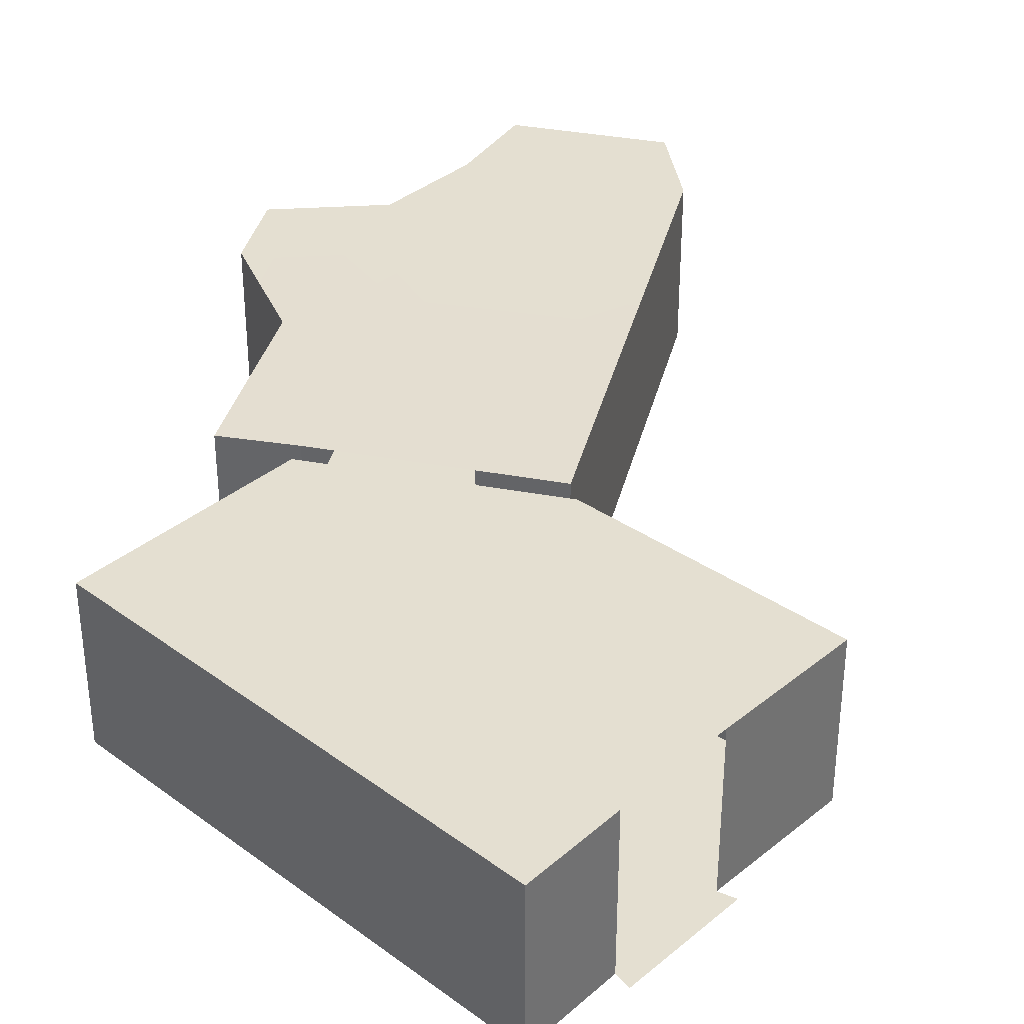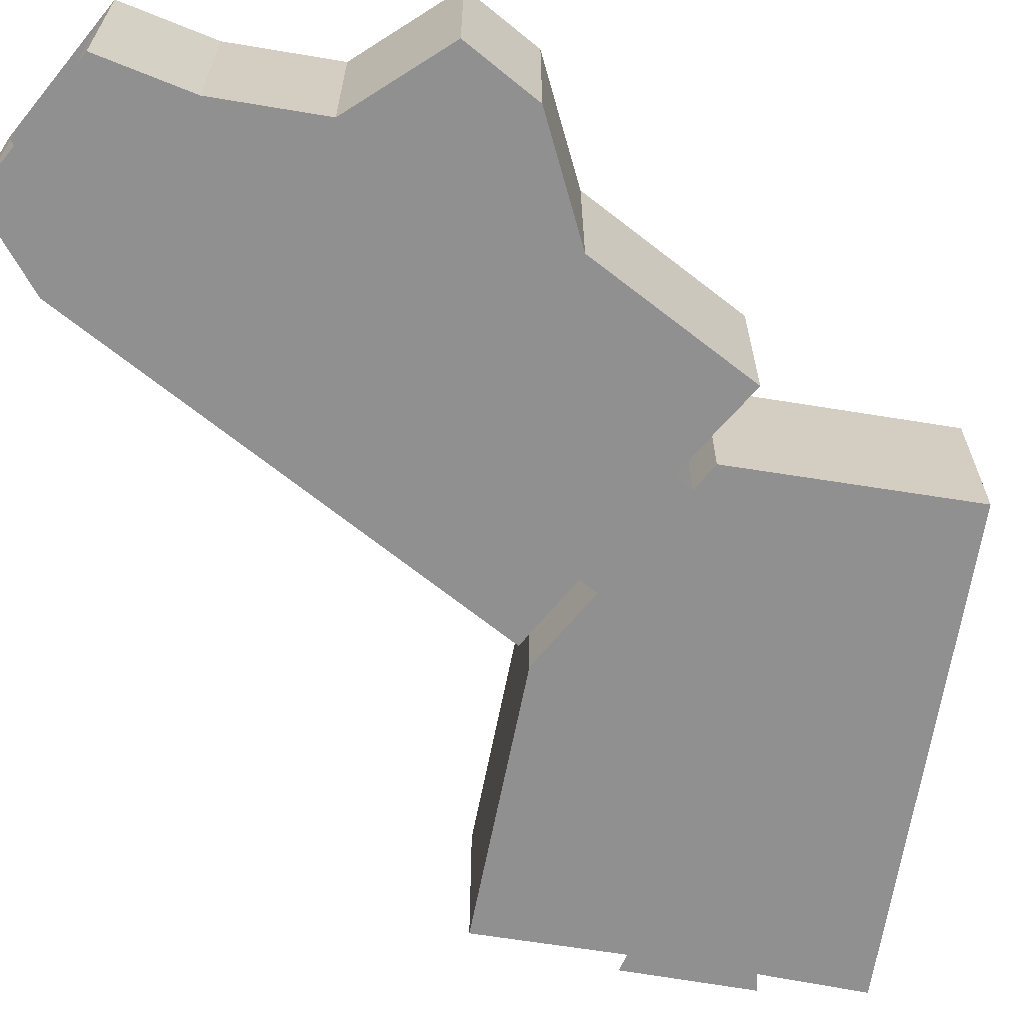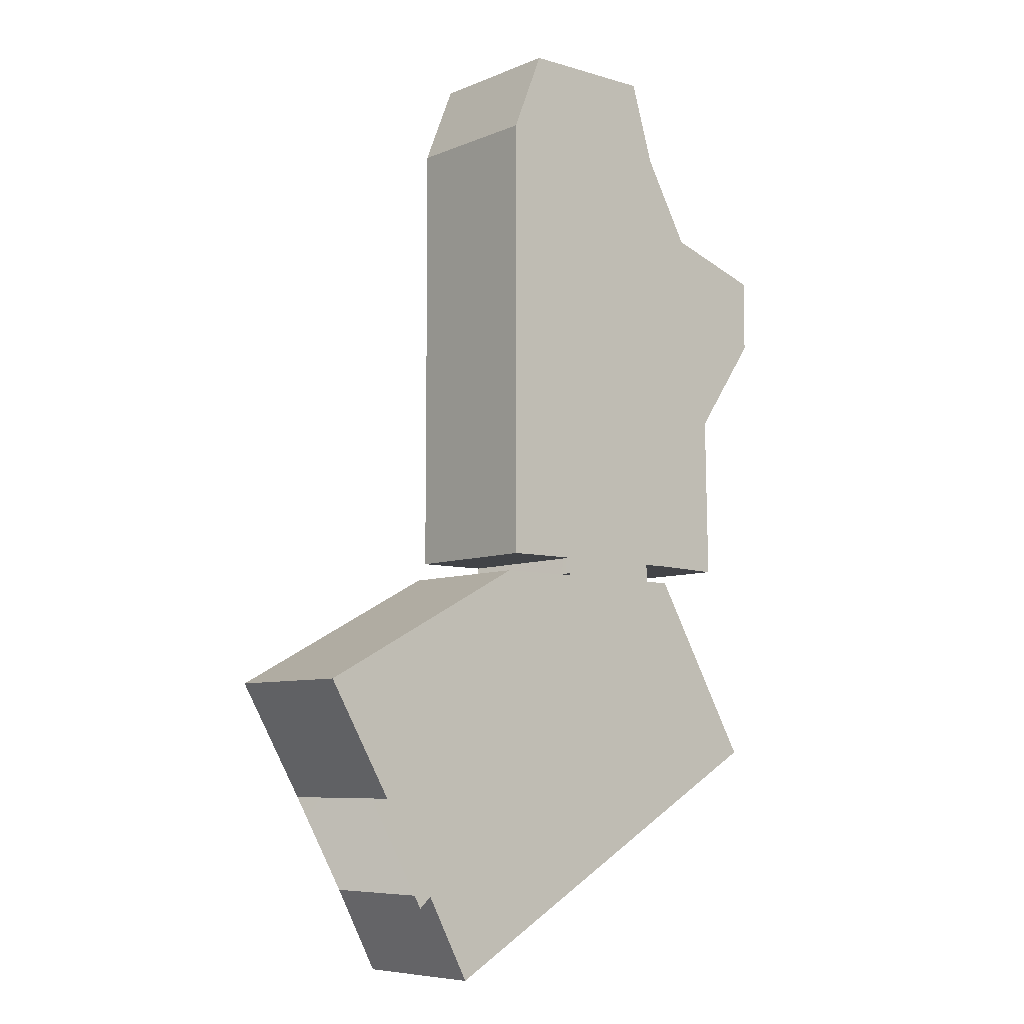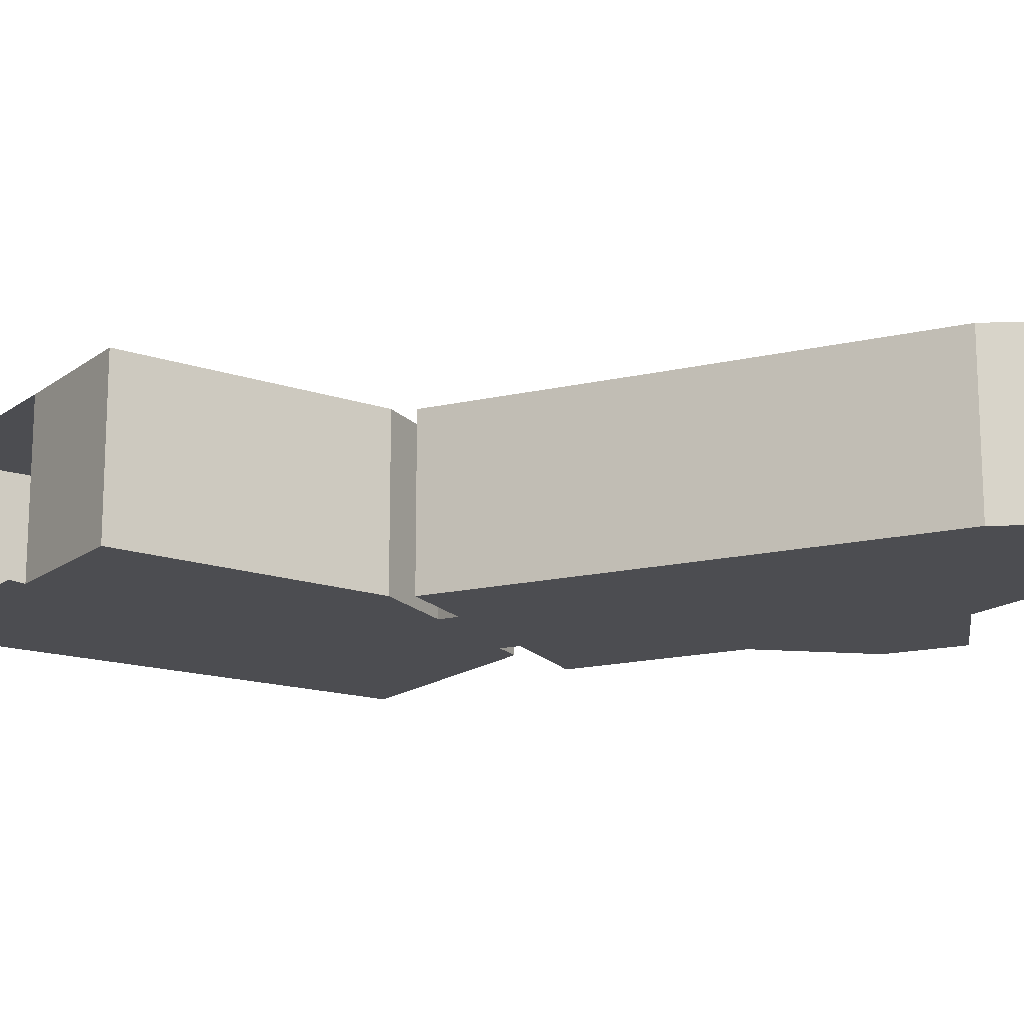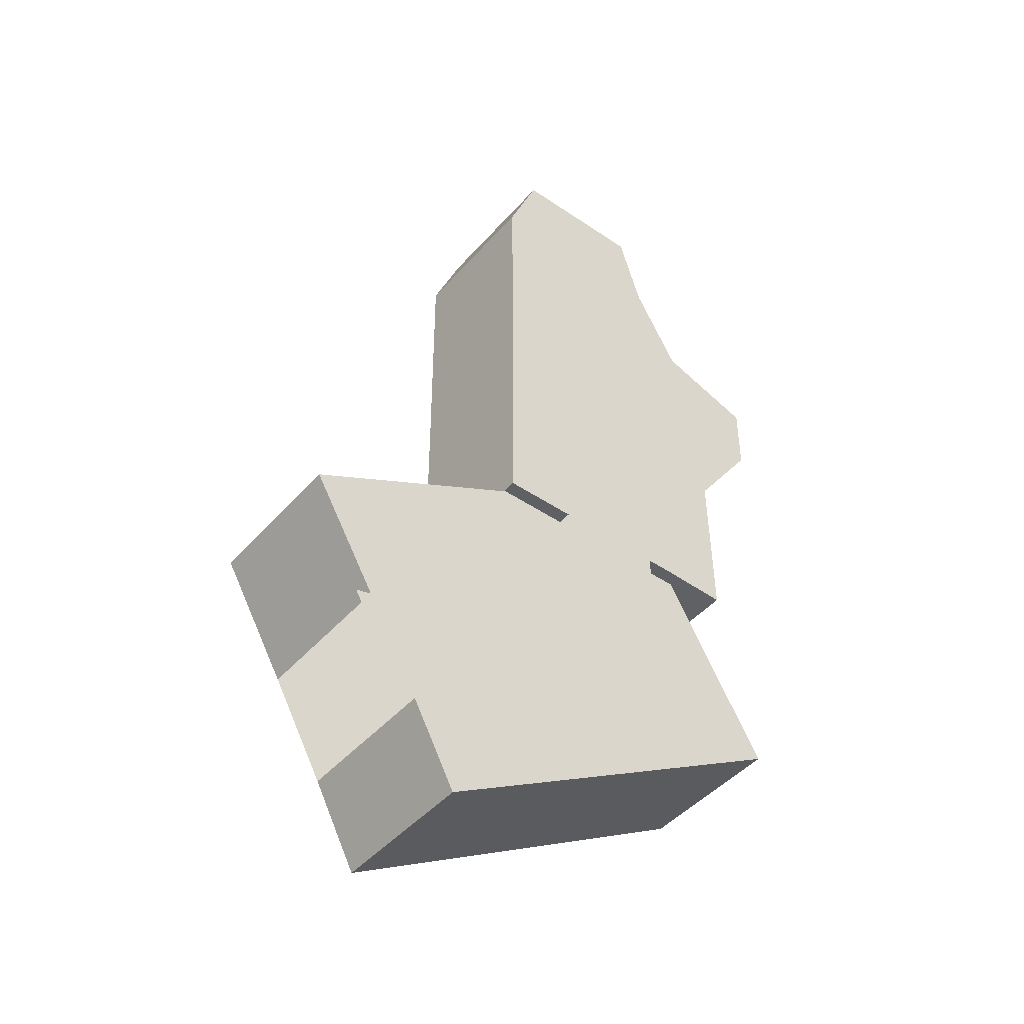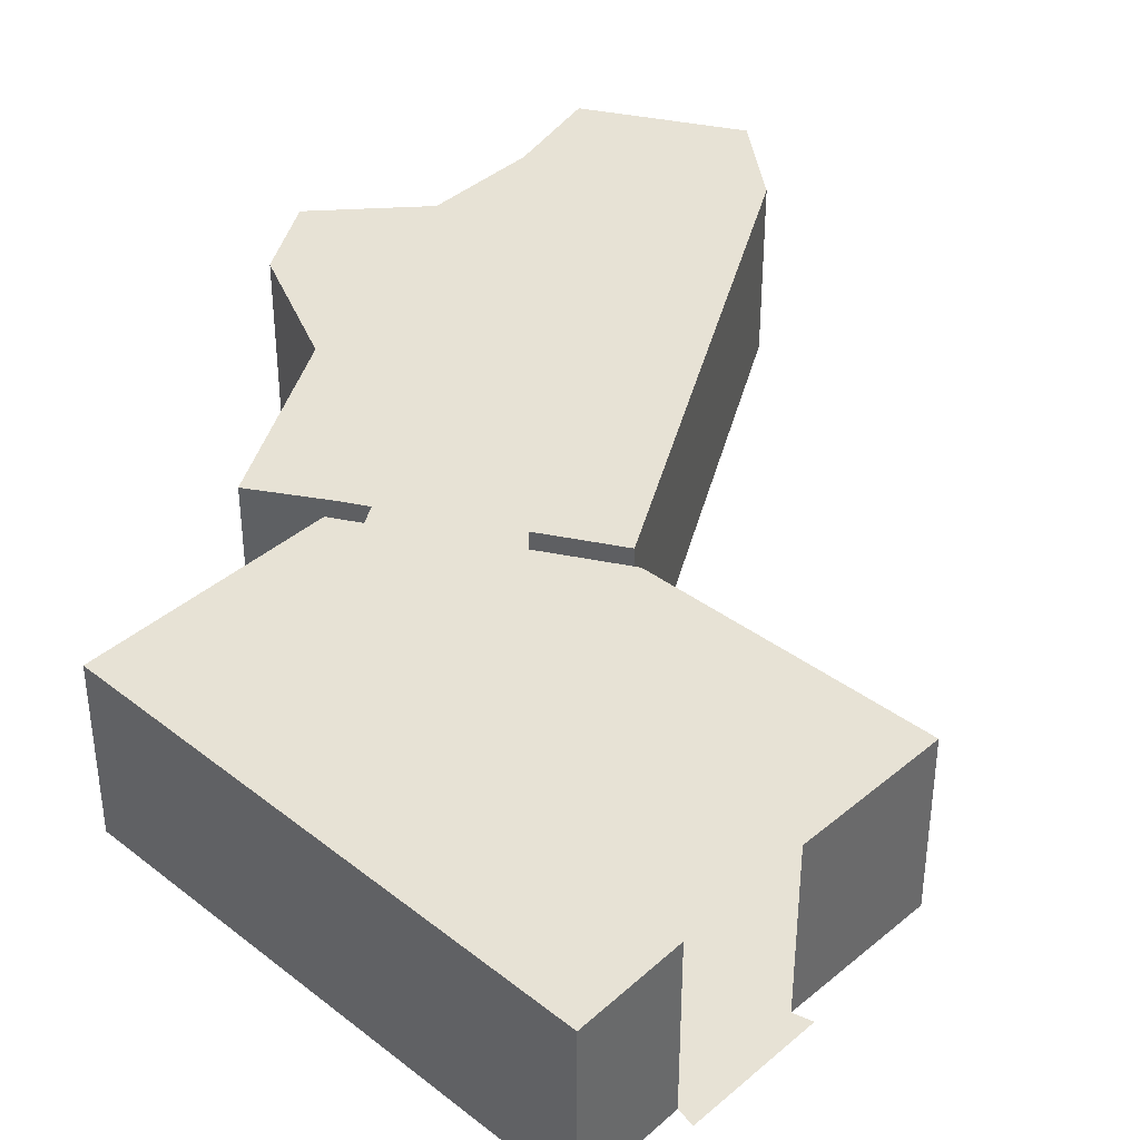
<metadata>
{"format":"obj","ext":"obj","renderer":"f3d","projection":"perspective","resolution":1024,"background":"white","views":[{"elev":36.6,"azim":-166.4,"up":"+Y"},{"elev":-65.8,"azim":50.8,"up":"+Y"},{"elev":-7.2,"azim":-40.4,"up":"+Z"},{"elev":-16.1,"azim":-64.0,"up":"+Y"},{"elev":-45.2,"azim":-38.2,"up":"+Z"},{"elev":40.3,"azim":-165.9,"up":"+Y"}]}
</metadata>
<code>
g default
v -6.662 0.9315 22.22
v -8.381 0.9315 -6.141
v 8.565 0.9315 -16.83
v -20.51 0.9315 -13.3
v -11.89 0.9315 -28.72
v 2.885 0.9315 -6.155
v 0.7366 0.9315 22.22
v 9.963 0.9315 7.689
v 6.559 0.9315 -6.261
v 6.416 0.9315 2.628
v 2.885 0.9315 4.527
v -8.387 0.9315 4.527
v -8.408 0.9315 17.9
v 2.058 0.9315 17.9
v 4.61 0.9315 13.42
v 9.979 0.9315 11.66
v -5.923 0.9315 22.22
v -6.096 0.9315 17.9
v -6.079 0.9315 4.527
v -4.471 0.9315 -6.141
v -0.04528 0.9315 22.22
v 0.7172 0.9315 17.9
v 0.7212 0.9315 4.527
v 1.466 0.9315 -6.155
v -17.03 0.9315 -19.31
v -14.21 0.9315 -24.34
v -8.408 8.972 17.9
v -8.387 8.972 4.527
v -6.096 8.972 17.9
v -6.079 8.972 4.527
v -8.381 8.996 -6.141
v -4.448 8.996 -6.141
v -17.03 8.972 -19.31
v -20.51 8.972 -13.3
v 6.416 8.972 2.628
v 4.61 8.972 13.42
v 9.979 8.972 11.66
v 9.963 8.972 7.689
v 6.559 8.972 -6.261
v 2.885 8.996 -6.155
v 2.885 8.972 4.527
v 2.058 8.972 17.9
v -6.662 8.972 22.22
v -5.923 8.972 22.22
v 0.7172 8.972 17.9
v -0.04528 8.972 22.22
v 0.7212 8.972 4.527
v 1.458 8.996 -6.155
v 0.7366 8.972 22.22
v -14.21 8.972 -24.34
v 8.565 8.972 -16.83
v -11.89 8.972 -28.72
v 1.466 0.9315 -7.13
v -4.471 0.9315 -7.112
v -8.864 0.9315 -7.112
v -8.864 8.996 -7.112
v -4.448 8.996 -7.112
v 1.458 8.996 -7.13
v 2.969 8.996 -7.13
v 2.936 0.9315 -7.13
v -17.88 0.9315 -19.53
v -14.86 0.9315 -24.91
g Room
f 28 30 29 27
f 35 38 37 36
f 35 41 40 39
f 28 31 32 30
f 41 35 36 42
f 29 44 43 27
f 45 46 44 29
f 30 47 45 29
f 32 48 47 30
f 42 49 46 45
f 47 41 42 45
f 48 40 41 47
f 57 58 48 32
f 12 13 18 19
f 10 15 16 8
f 10 9 6 11
f 12 19 20 2
f 11 14 15 10
f 18 13 1 17
f 22 18 17 21
f 19 18 22 23
f 20 19 23 24
f 14 22 21 7
f 23 22 14 11
f 24 23 11 6
f 54 20 24 53
f 12 28 27 13
f 25 33 34 4
f 15 36 37 16
f 16 37 38 8
f 8 38 35 10
f 10 35 39 9
f 9 39 40 6
f 2 31 28 12
f 14 42 36 15
f 13 27 43 1
f 1 43 44 17
f 21 46 49 7
f 7 49 42 14
f 3 51 52 5
f 5 52 50 26
f 25 54 53 26
f 55 54 25 4
f 4 34 56 55
f 57 56 34 33
f 33 50 58 57
f 50 52 51 59 58
f 60 59 51 3
f 26 53 60 3 5
f 2 20 32 31
f 54 55 56 57
f 60 53 58 59
f 24 6 40 48
f 25 26 62 61

</code>
